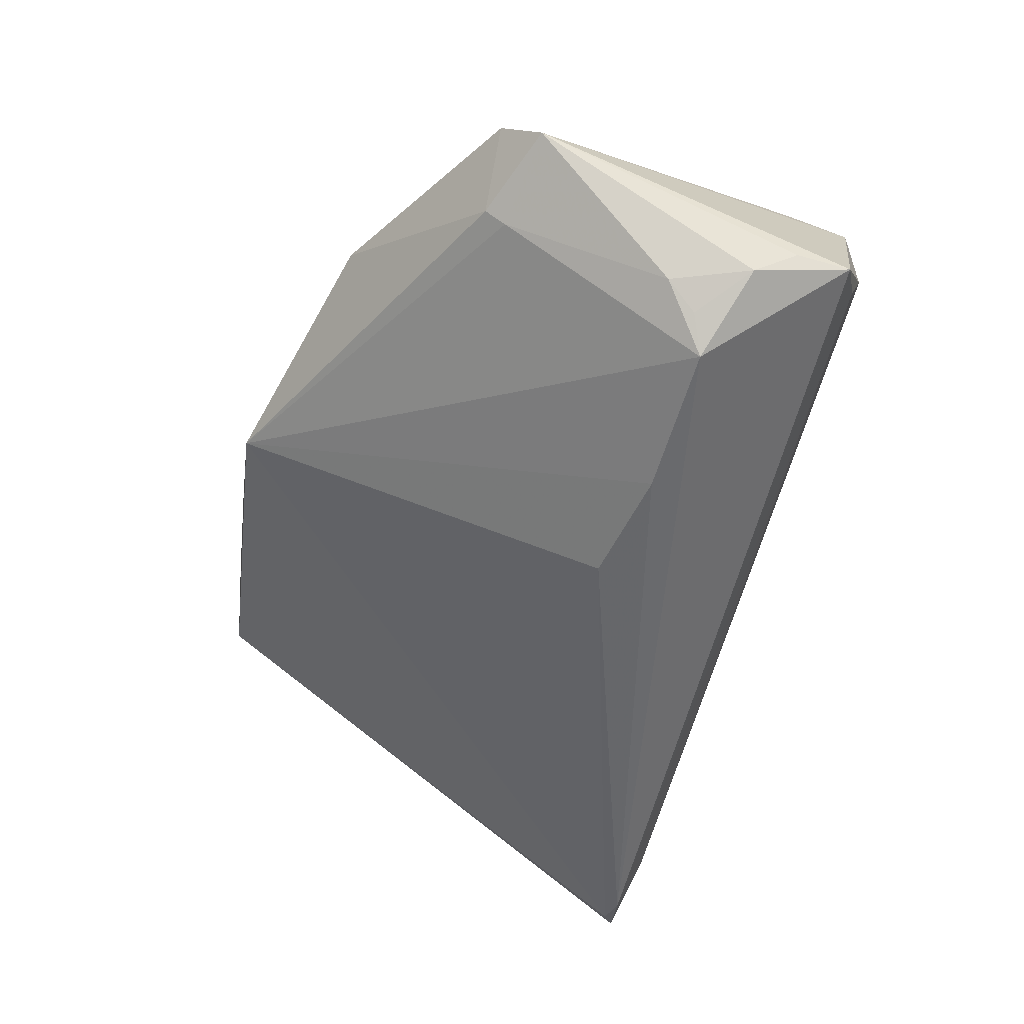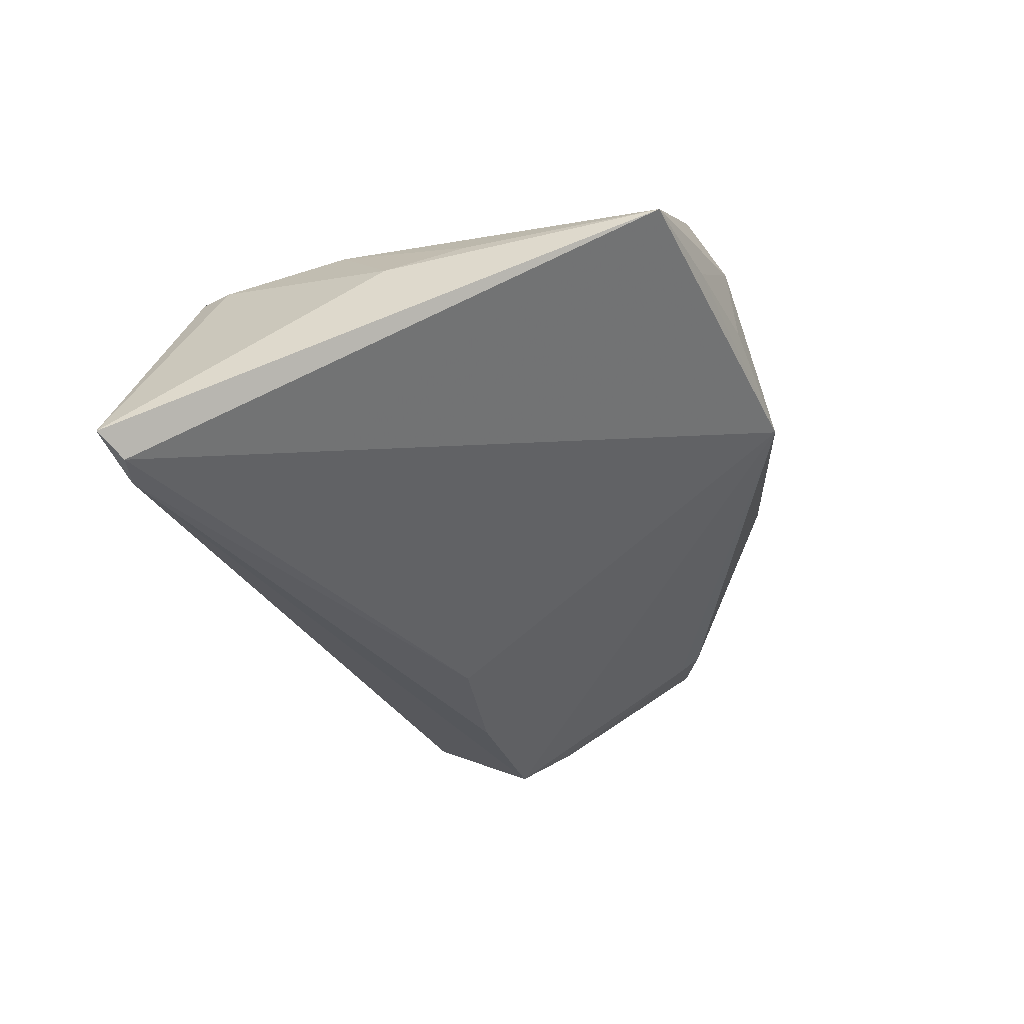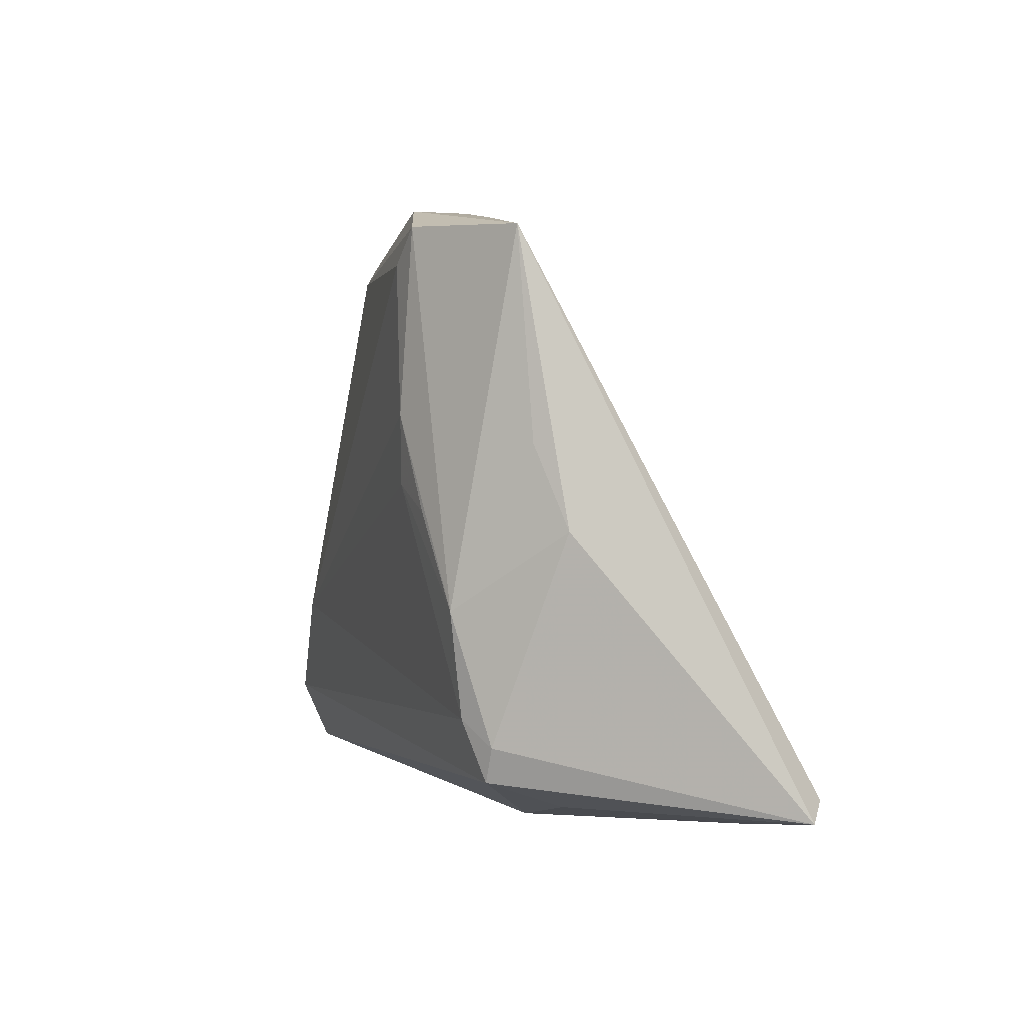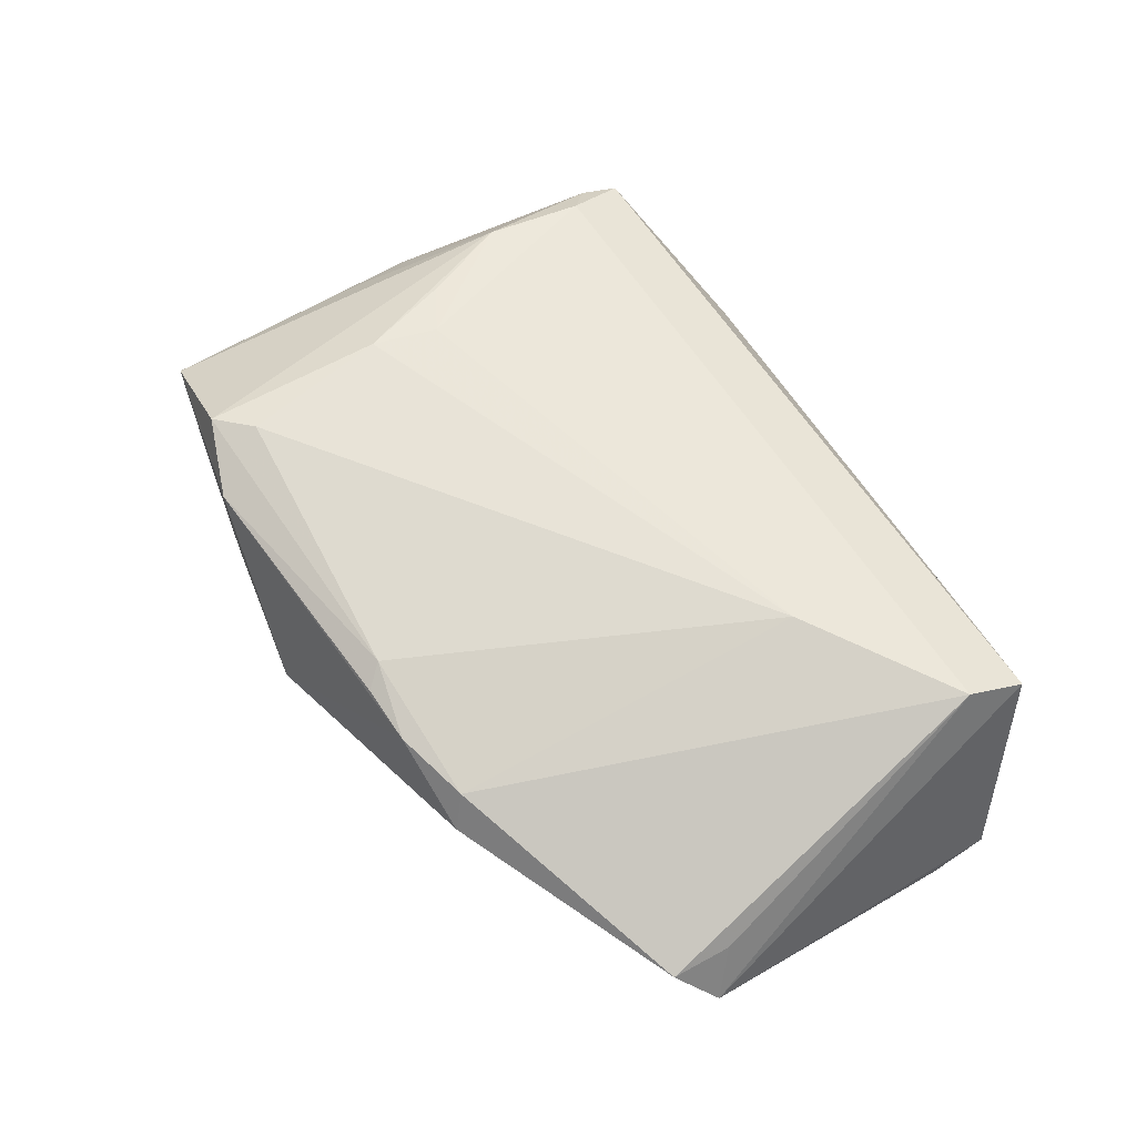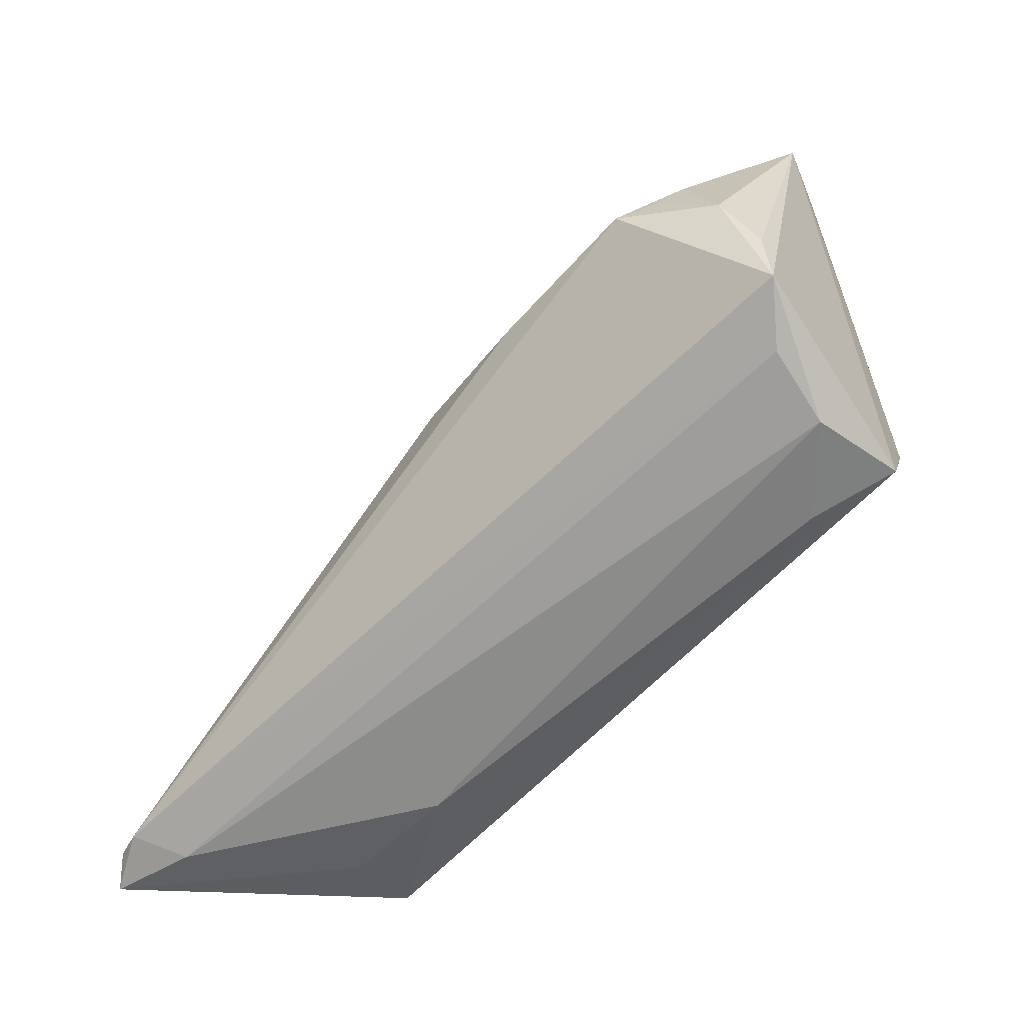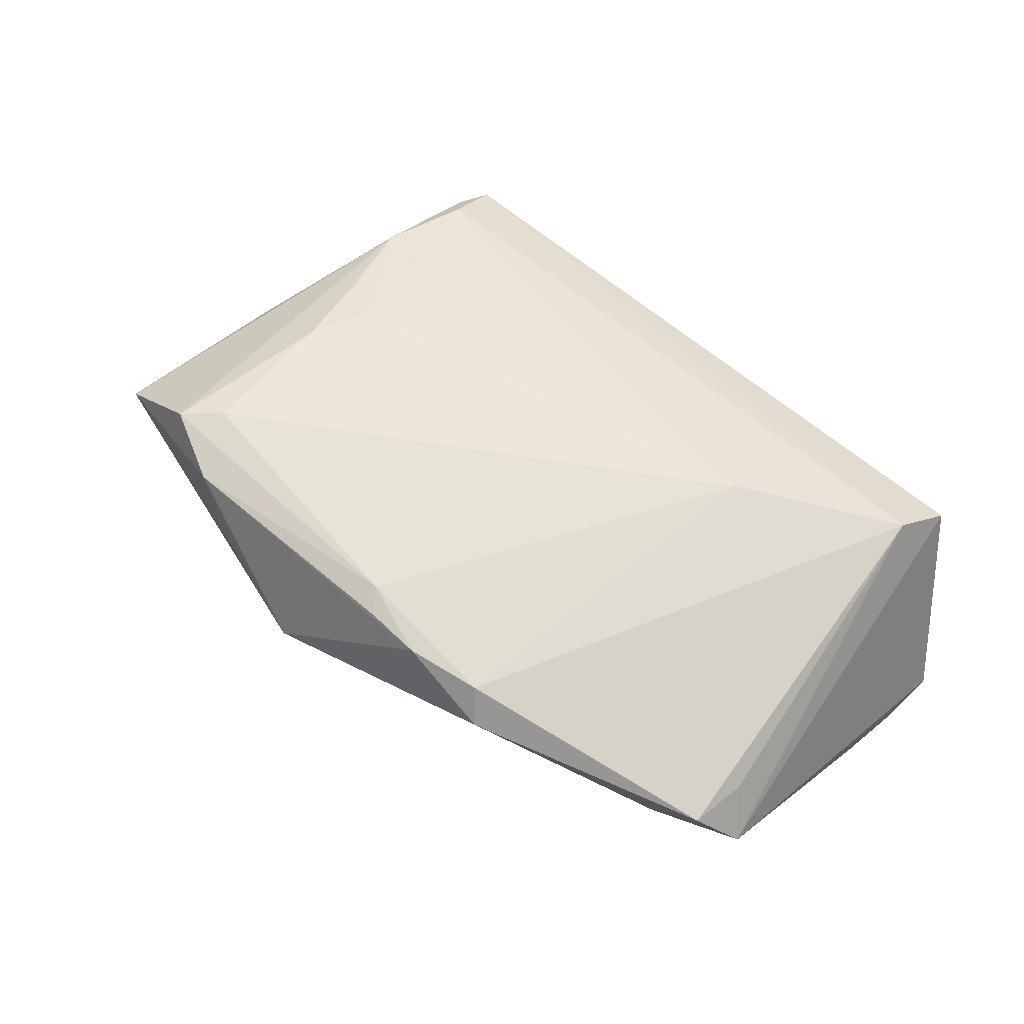
<metadata>
{"format":"obj","ext":"obj","renderer":"f3d","projection":"perspective","resolution":1024,"background":"white","views":[{"elev":-53.1,"azim":-110.3,"up":"+Z"},{"elev":-32.0,"azim":102.4,"up":"+Z"},{"elev":-4.0,"azim":74.8,"up":"+Y"},{"elev":62.3,"azim":-124.0,"up":"+Z"},{"elev":-53.8,"azim":-129.1,"up":"+Y"},{"elev":52.9,"azim":-135.5,"up":"+Z"}]}
</metadata>
<code>
v -0.05276 -0.001745 -0.01563
v -0.04729 0.02123 -0.002792
v 0.04848 0.004439 0.01061
v -0.02679 -0.009912 -0.02265
v -0.05006 -0.02442 0.02039
v -0.01542 0.03448 0.01673
v 0.03536 -0.002815 0.02076
v 0.03884 -0.02748 0.01671
v 0.03418 0.03373 0.01235
v -0.04689 -0.00821 -0.02187
v -0.05354 -0.02912 -0.004239
v -0.05607 0.01453 0.006045
v -0.05077 -0.005955 -0.01837
v -0.05114 -0.0327 0.004459
v -0.05536 0.02203 0.005668
v 0.02906 0.02812 0.02265
v 0.0517 -0.03696 -0.02237
v -0.0061 0.03193 0.01936
v -0.05923 0.01776 -0.00014
v -0.05923 -0.02519 -0.009604
v -0.05911 -0.01755 -0.01033
v 0.005228 0.04005 0.004994
v 0.04792 -0.03968 -0.01608
v -0.0411 -0.03392 0.01264
v -0.008242 0.03456 0.01769
v 0.02431 0.03608 0.01947
v 0.0195 -0.04005 0.003528
v 0.05566 -0.03647 -0.02151
v -0.0515 -0.03221 0.01656
v 0.04041 -0.01482 0.0185
v -0.04735 0.0185 -0.004755
v 0.02916 0.0009947 0.02198
v 0.04839 0.0301 0.01251
v 0.03376 0.03209 0.02177
v 0.03645 -0.03812 0.003621
v -0.05736 -0.01172 -0.01489
v -0.02495 0.03226 0.01561
v 0.0207 0.03697 0.01171
v 0.05923 -0.03899 -0.01925
v -0.01025 -0.008918 -0.02171
v 0.05051 -0.005812 0.006903
v 0.03145 0.009286 0.02265
v 0.03998 -0.0349 0.01404
v -0.02695 0.03438 0.01119
v -0.03061 -0.01225 0.02265
v 0.04191 -0.03078 0.01384
f 14 29 20
f 11 14 20
f 27 43 29
f 29 43 5
f 19 21 20
f 20 29 19
f 29 5 19
f 8 5 43
f 45 5 8
f 39 27 23
f 23 27 14
f 14 11 23
f 29 14 24
f 24 27 29
f 14 27 24
f 39 43 35
f 35 27 39
f 43 27 35
f 21 19 36
f 36 10 20
f 20 21 36
f 41 3 30
f 19 15 2
f 40 22 28
f 45 16 18
f 26 22 6
f 32 8 30
f 45 8 32
f 17 28 39
f 39 23 17
f 20 10 17
f 17 11 20
f 17 23 11
f 17 40 28
f 37 15 5
f 37 5 45
f 37 18 6
f 45 18 37
f 12 19 5
f 5 15 12
f 12 15 19
f 1 36 19
f 46 41 30
f 30 8 46
f 46 8 43
f 46 43 39
f 39 41 46
f 31 22 10
f 31 2 22
f 10 1 31
f 19 2 31
f 31 1 19
f 22 2 44
f 44 2 15
f 15 37 44
f 6 22 44
f 44 37 6
f 6 18 25
f 25 26 6
f 18 26 25
f 34 18 16
f 34 26 18
f 4 17 10
f 40 17 4
f 10 22 4
f 22 40 4
f 10 36 13
f 13 1 10
f 36 1 13
f 33 34 30
f 30 3 33
f 33 41 39
f 3 41 33
f 26 34 33
f 33 9 26
f 39 28 33
f 22 9 33
f 28 22 33
f 30 34 42
f 42 34 16
f 42 16 45
f 45 32 42
f 22 26 38
f 38 9 22
f 26 9 38
f 7 32 30
f 30 42 7
f 7 42 32

</code>
